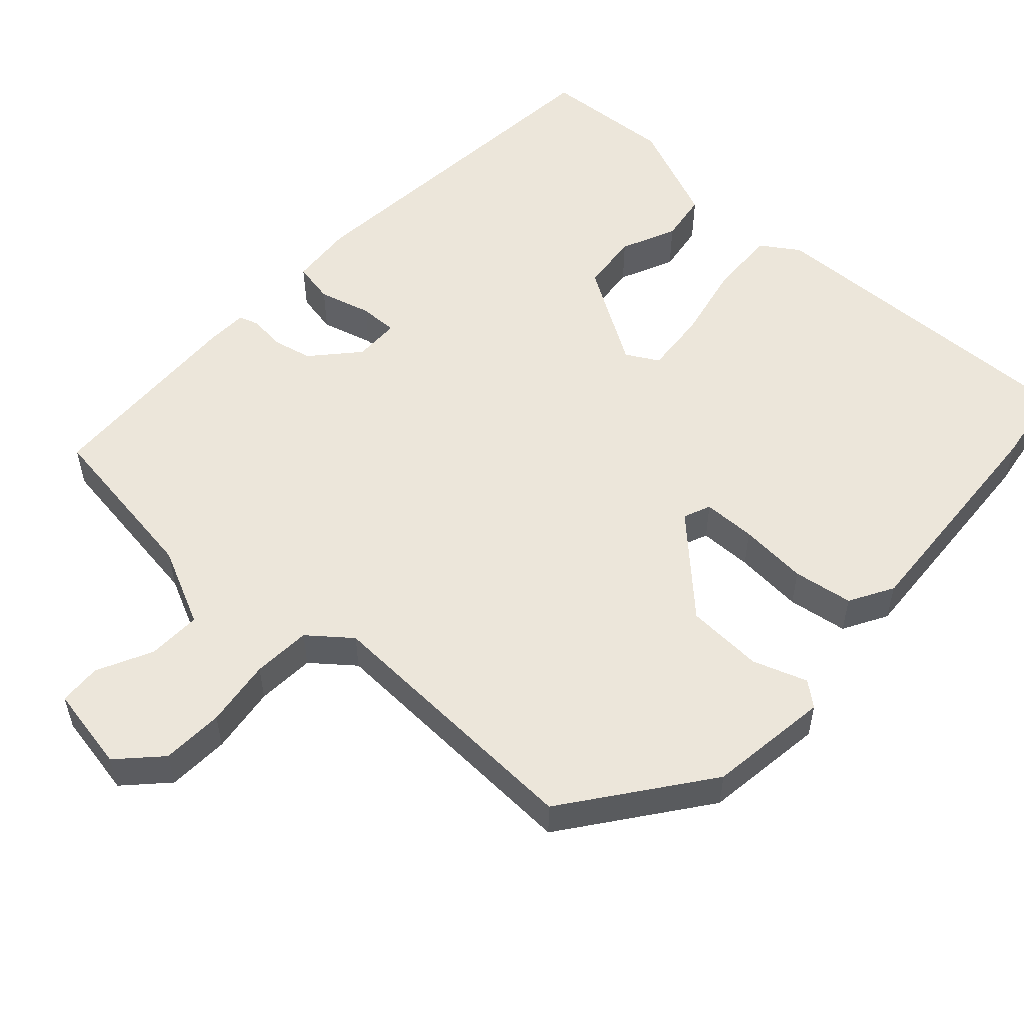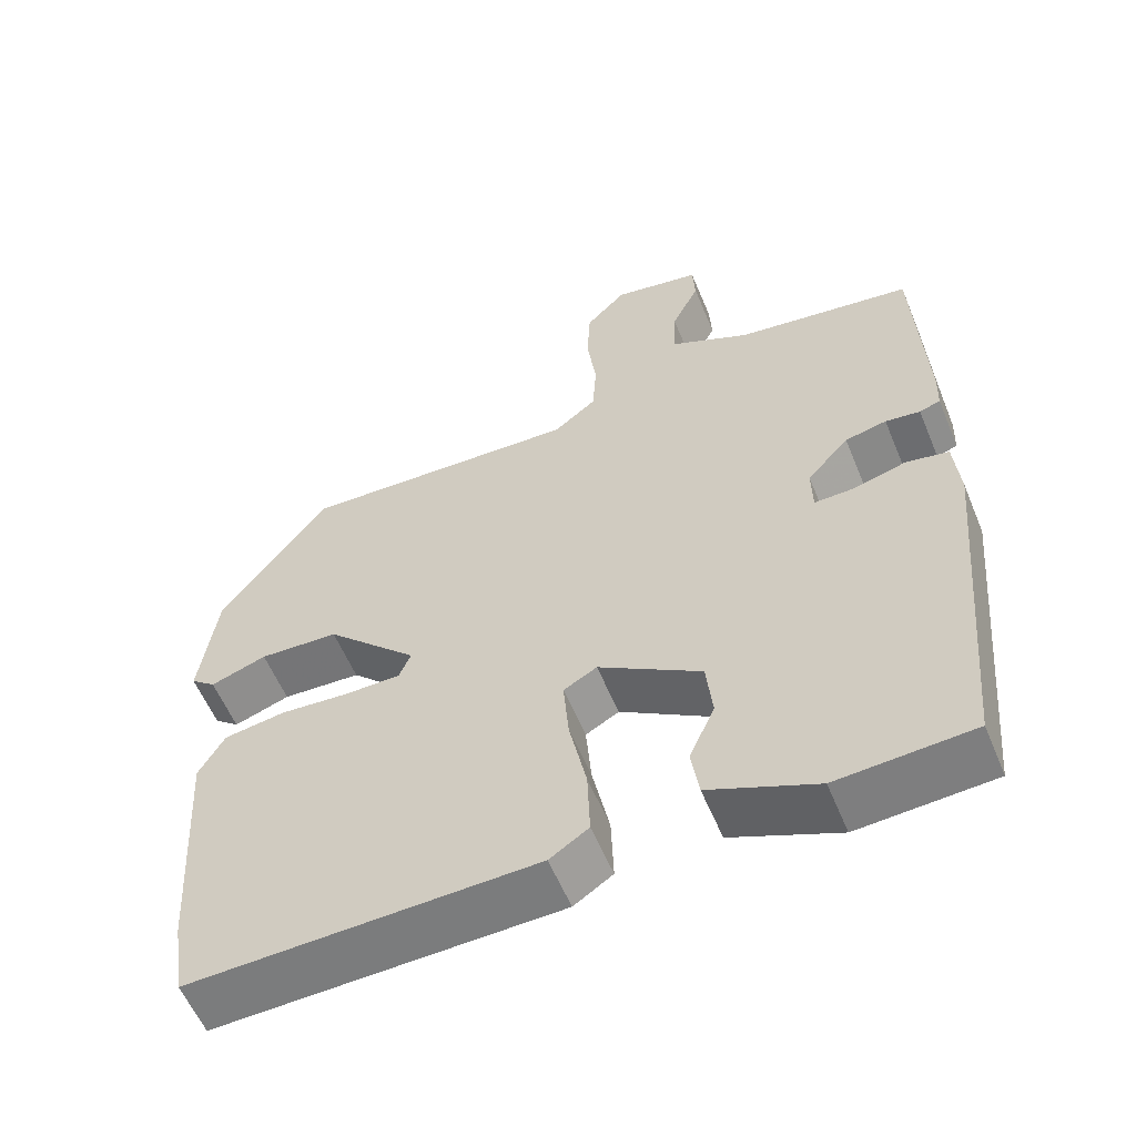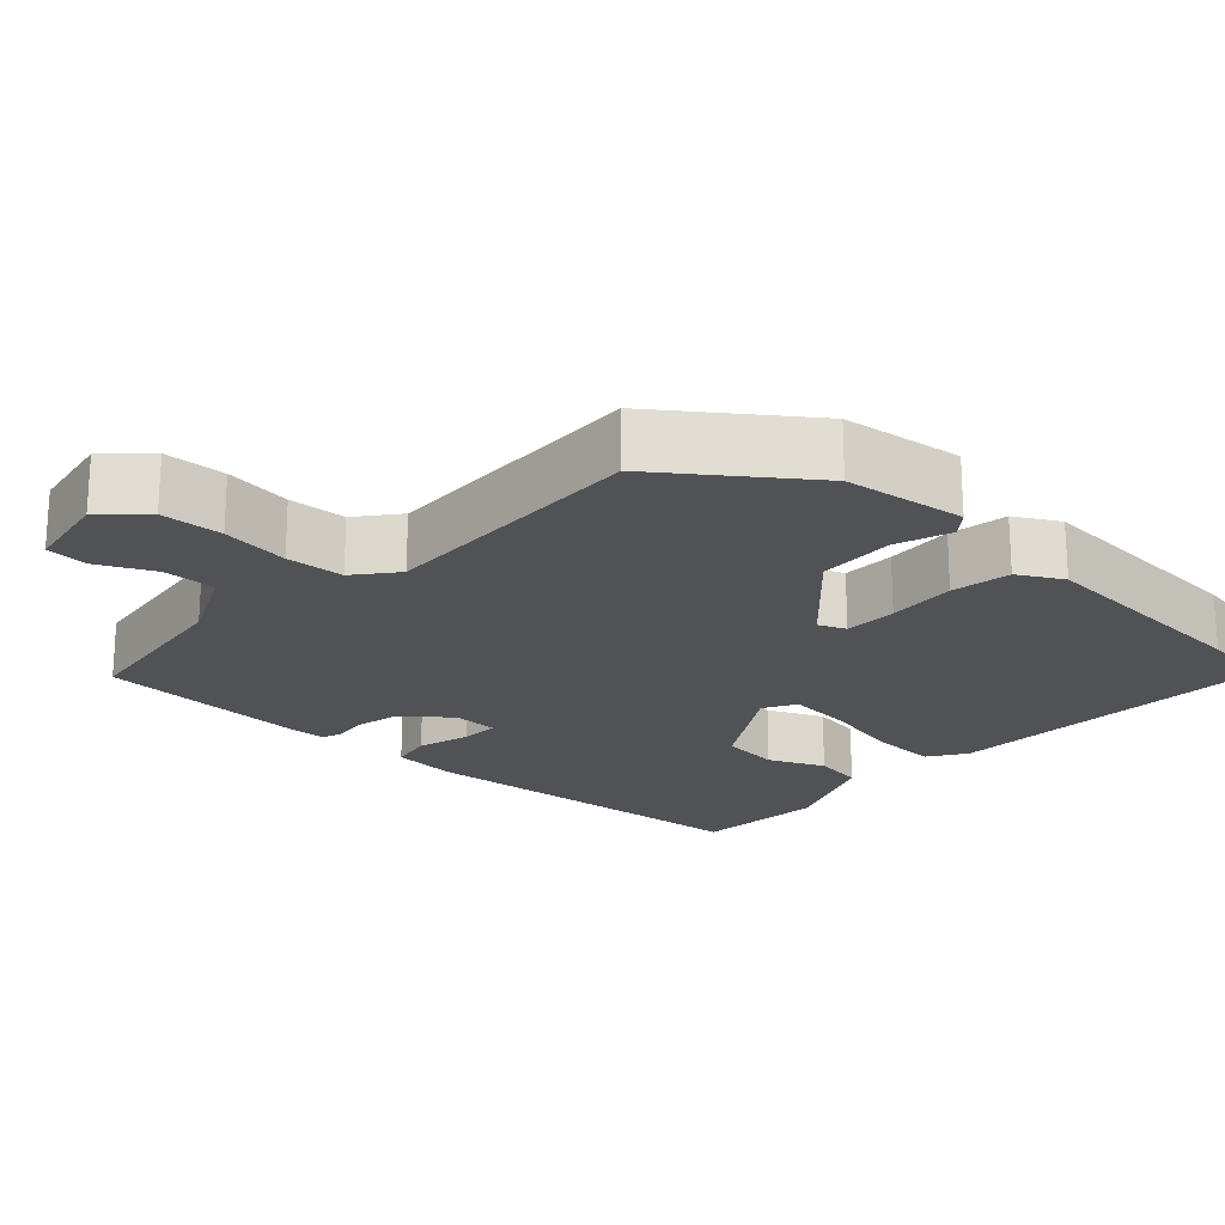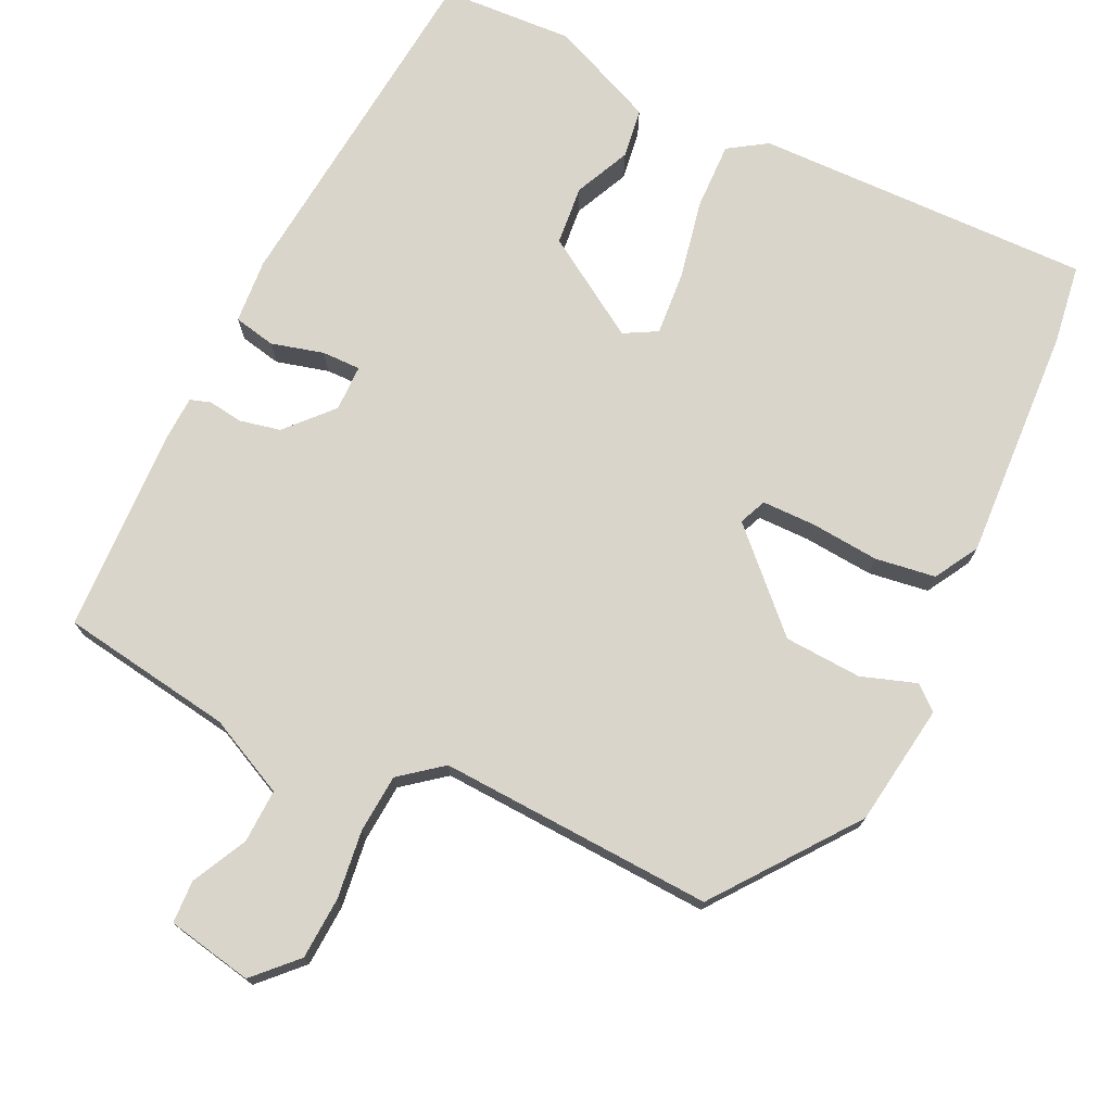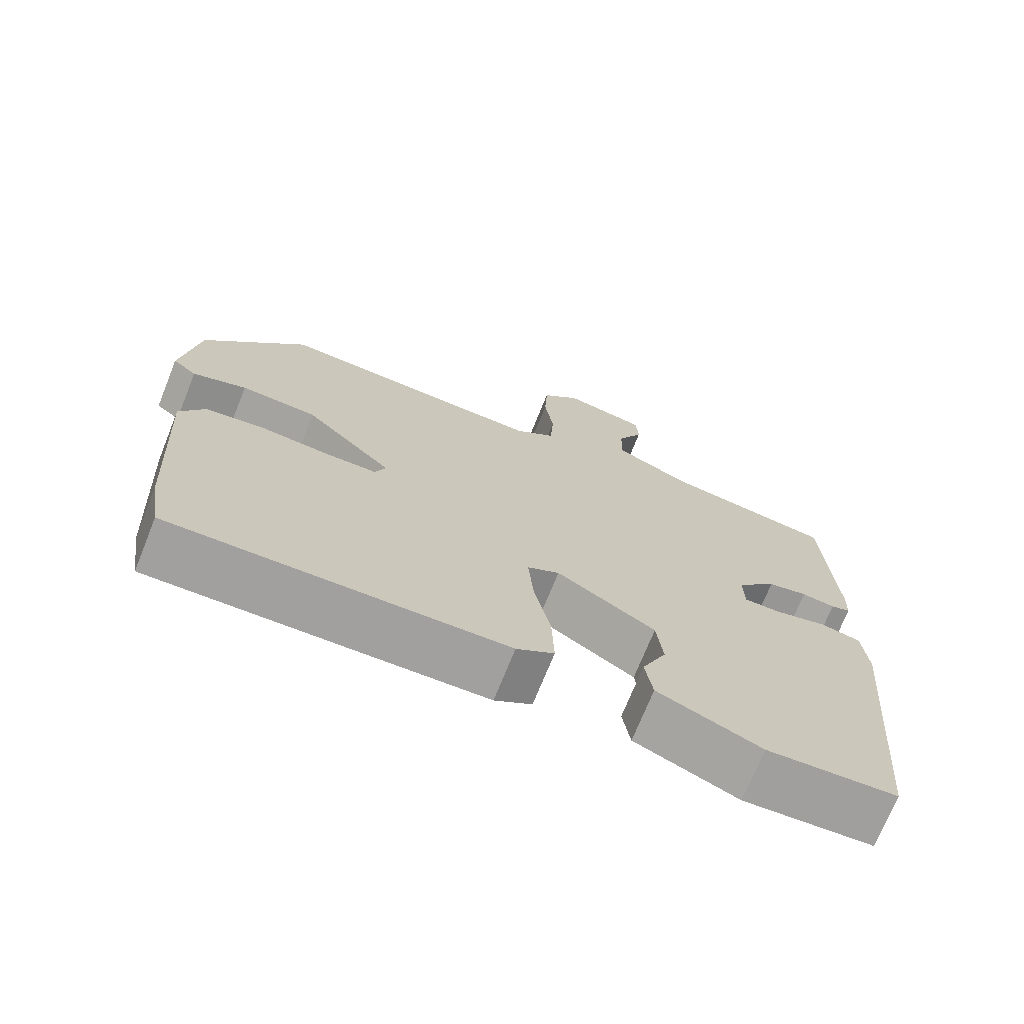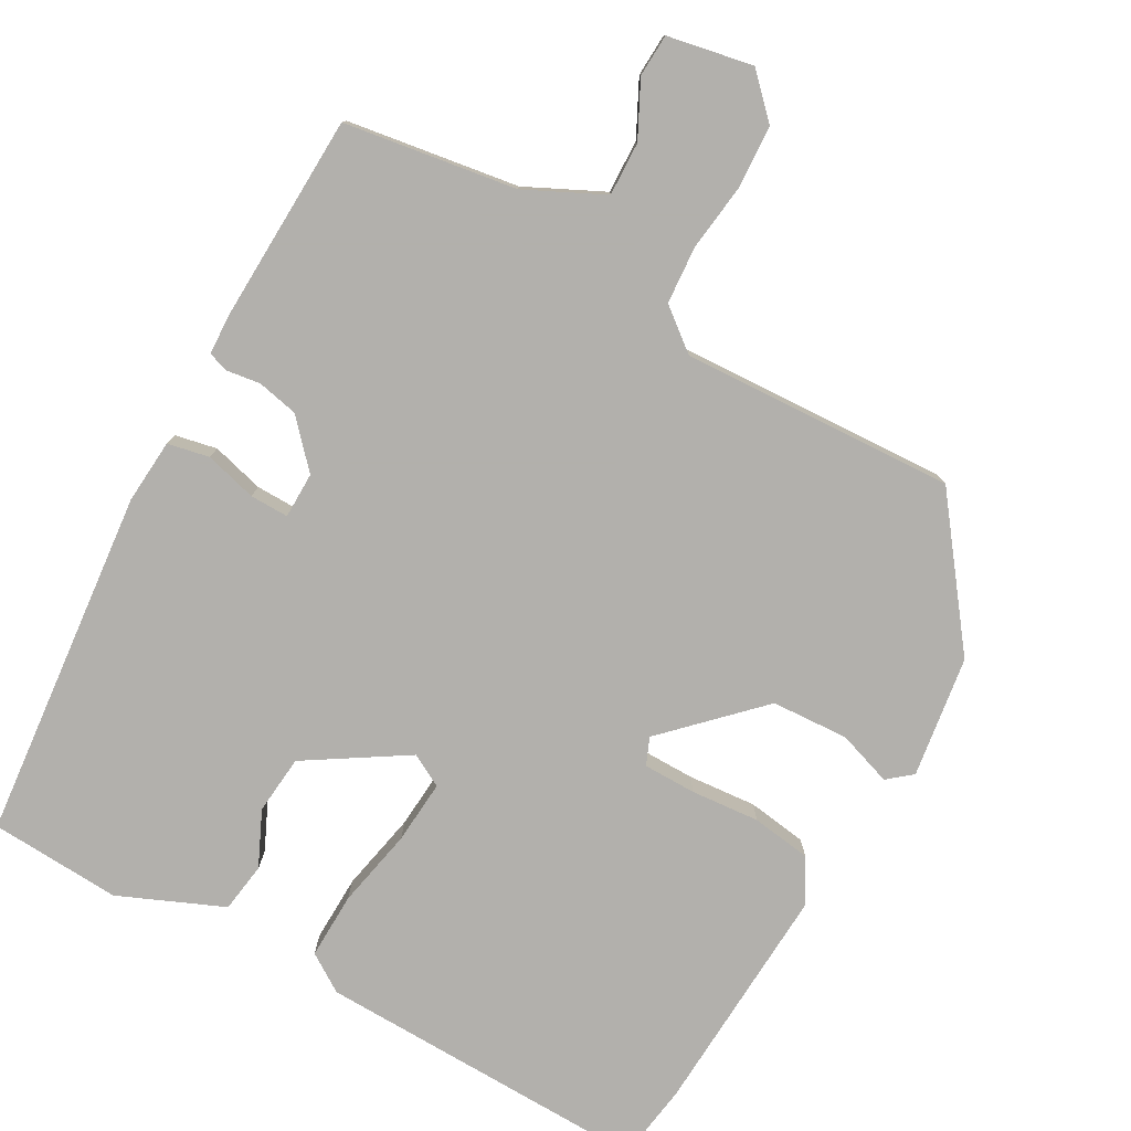
<metadata>
{"format":"obj","ext":"obj","renderer":"f3d","projection":"perspective","resolution":1024,"background":"white","views":[{"elev":54.3,"azim":42.4,"up":"+Y"},{"elev":-57.9,"azim":-157.6,"up":"+Z"},{"elev":-21.0,"azim":46.9,"up":"+Y"},{"elev":74.2,"azim":26.0,"up":"+Y"},{"elev":-72.3,"azim":158.1,"up":"+Z"},{"elev":-78.6,"azim":-28.9,"up":"+Y"}]}
</metadata>
<code>
v 0.41 0.07 0.468
v 0.547 0.07 0.284
v 0.569 0.07 0.123
v 0.537 0.07 0.097
v 0.465 0.07 0.122
v 0.363 0.07 0.117
v 0.245 0.07 0.001
v 0.26 0.07 -0.035
v 0.33 0.07 -0.036
v 0.421 0.07 -0.029
v 0.5 0.07 -0.041
v 0.533 0.07 -0.099
v 0.514 0.07 -0.408
v 0.498 0.07 -0.512
v 0.055 0.07 -0.499
v 0.005 0.07 -0.466
v 0.008 0.07 -0.378
v 0.03 0.07 -0.273
v 0.037 0.07 -0.189
v -0.006 0.07 -0.165
v -0.138 0.07 -0.247
v -0.146 0.07 -0.325
v -0.113 0.07 -0.398
v -0.123 0.07 -0.464
v -0.261 0.07 -0.522
v -0.435 0.07 -0.511
v -0.478 0.07 -0.045
v -0.471 0.07 0.04
v -0.416 0.07 0.051
v -0.347 0.07 0.032
v -0.296 0.07 0.031
v -0.295 0.07 0.092
v -0.349 0.07 0.152
v -0.403 0.07 0.164
v -0.448 0.07 0.158
v -0.475 0.07 0.167
v -0.477 0.07 0.221
v -0.465 0.07 0.497
v -0.237 0.07 0.53
v -0.134 0.07 0.579
v -0.136 0.07 0.65
v -0.172 0.07 0.723
v -0.169 0.07 0.779
v -0.056 0.07 0.8
v -0.004 0.07 0.746
v 0 0.07 0.664
v -0.012 0.07 0.574
v -0.007 0.07 0.497
v 0.048 0.07 0.453
v 0.41 0 0.468
v 0.547 0 0.284
v 0.569 0 0.123
v 0.537 0 0.097
v 0.465 0 0.122
v 0.363 0 0.117
v 0.245 0 0.001
v 0.26 0 -0.035
v 0.33 0 -0.036
v 0.421 0 -0.029
v 0.5 0 -0.041
v 0.533 0 -0.099
v 0.514 0 -0.408
v 0.498 0 -0.512
v 0.055 0 -0.499
v 0.005 0 -0.466
v 0.008 0 -0.378
v 0.03 0 -0.273
v 0.037 0 -0.189
v -0.006 0 -0.165
v -0.138 0 -0.247
v -0.146 0 -0.325
v -0.113 0 -0.398
v -0.123 0 -0.464
v -0.261 0 -0.522
v -0.435 0 -0.511
v -0.478 0 -0.045
v -0.471 0 0.04
v -0.416 0 0.051
v -0.347 0 0.032
v -0.296 0 0.031
v -0.295 0 0.092
v -0.349 0 0.152
v -0.403 0 0.164
v -0.448 0 0.158
v -0.475 0 0.167
v -0.477 0 0.221
v -0.465 0 0.497
v -0.237 0 0.53
v -0.134 0 0.579
v -0.136 0 0.65
v -0.172 0 0.723
v -0.169 0 0.779
v -0.056 0 0.8
v -0.004 0 0.746
v 0 0 0.664
v -0.012 0 0.574
v -0.007 0 0.497
v 0.048 0 0.453
f 44 45 46 47
f 44 47 48
f 41 42 43 44
f 40 41 44 48
f 39 40 48 49
f 37 38 39 49
f 34 35 36 37
f 33 34 37 49
f 27 28 29 30
f 27 30 31
f 26 27 31
f 25 26 31
f 22 23 24 25
f 21 22 25 31
f 20 21 31 32
f 15 16 17 18
f 15 18 19
f 14 15 19
f 13 14 19
f 9 10 11 12
f 8 9 12 13
f 2 3 4 5
f 2 5 6
f 1 2 6
f 49 1 6 7
f 8 13 19 20
f 20 32 33 49
f 7 8 20 49
f 96 95 94 93
f 97 96 93
f 93 92 91 90
f 97 93 90 89
f 98 97 89 88
f 98 88 87 86
f 86 85 84 83
f 98 86 83 82
f 79 78 77 76
f 80 79 76
f 80 76 75
f 80 75 74
f 74 73 72 71
f 80 74 71 70
f 81 80 70 69
f 67 66 65 64
f 68 67 64
f 68 64 63
f 68 63 62
f 61 60 59 58
f 62 61 58 57
f 54 53 52 51
f 55 54 51
f 55 51 50
f 56 55 50 98
f 69 68 62 57
f 98 82 81 69
f 98 69 57 56
f 1 50 51 2
f 2 51 52 3
f 3 52 53 4
f 4 53 54 5
f 5 54 55 6
f 6 55 56 7
f 7 56 57 8
f 8 57 58 9
f 9 58 59 10
f 10 59 60 11
f 11 60 61 12
f 12 61 62 13
f 13 62 63 14
f 14 63 64 15
f 15 64 65 16
f 16 65 66 17
f 17 66 67 18
f 18 67 68 19
f 19 68 69 20
f 20 69 70 21
f 21 70 71 22
f 22 71 72 23
f 23 72 73 24
f 24 73 74 25
f 25 74 75 26
f 26 75 76 27
f 27 76 77 28
f 28 77 78 29
f 29 78 79 30
f 30 79 80 31
f 31 80 81 32
f 32 81 82 33
f 33 82 83 34
f 34 83 84 35
f 35 84 85 36
f 36 85 86 37
f 37 86 87 38
f 38 87 88 39
f 39 88 89 40
f 40 89 90 41
f 41 90 91 42
f 42 91 92 43
f 43 92 93 44
f 44 93 94 45
f 45 94 95 46
f 46 95 96 47
f 47 96 97 48
f 48 97 98 49
f 49 98 50 1

</code>
